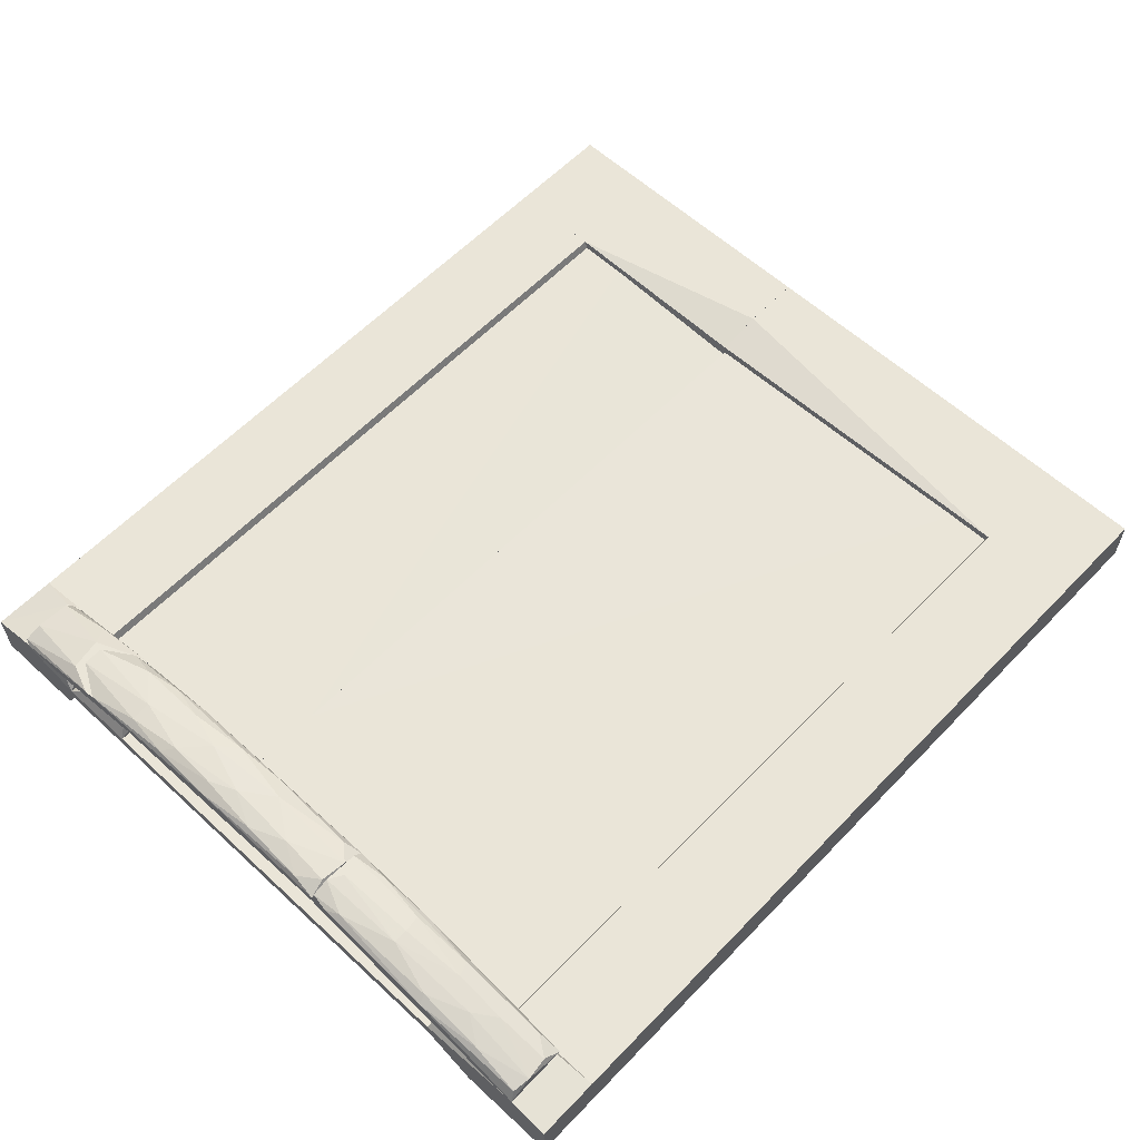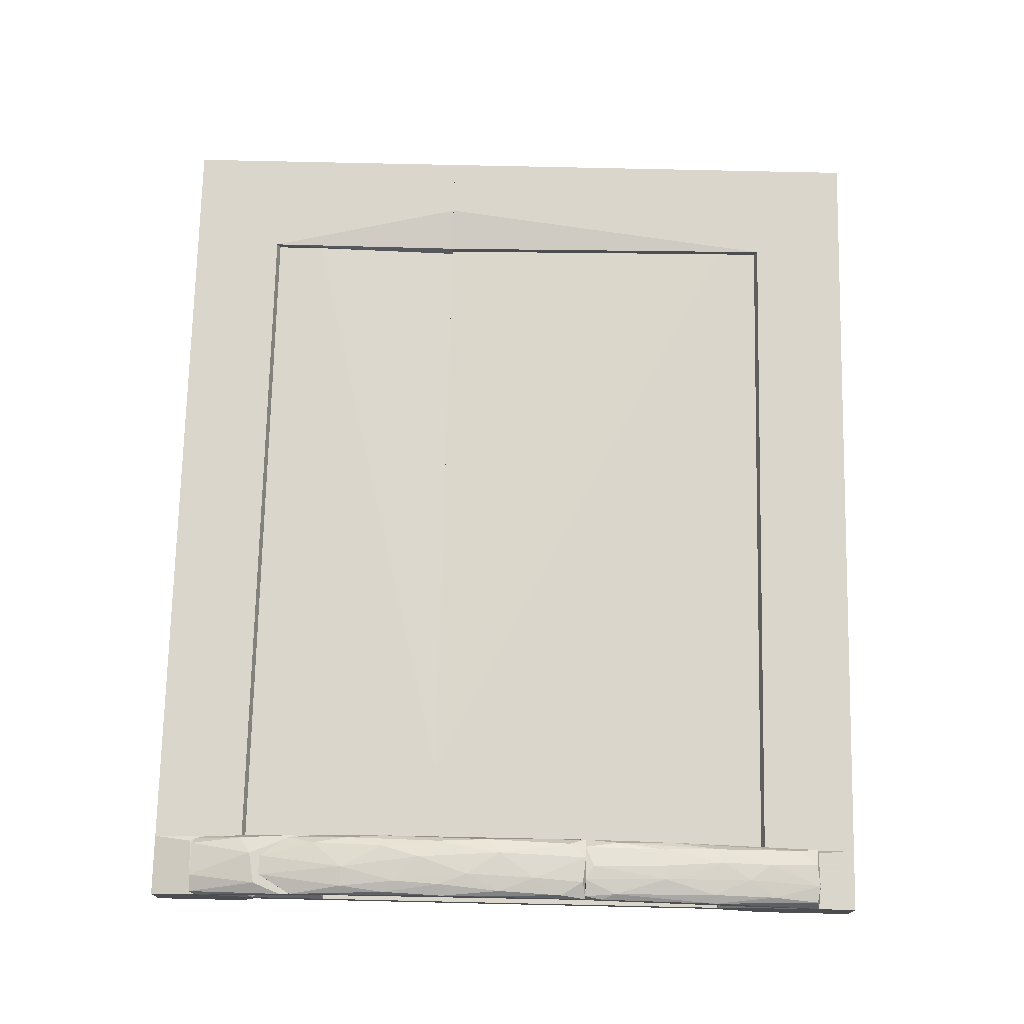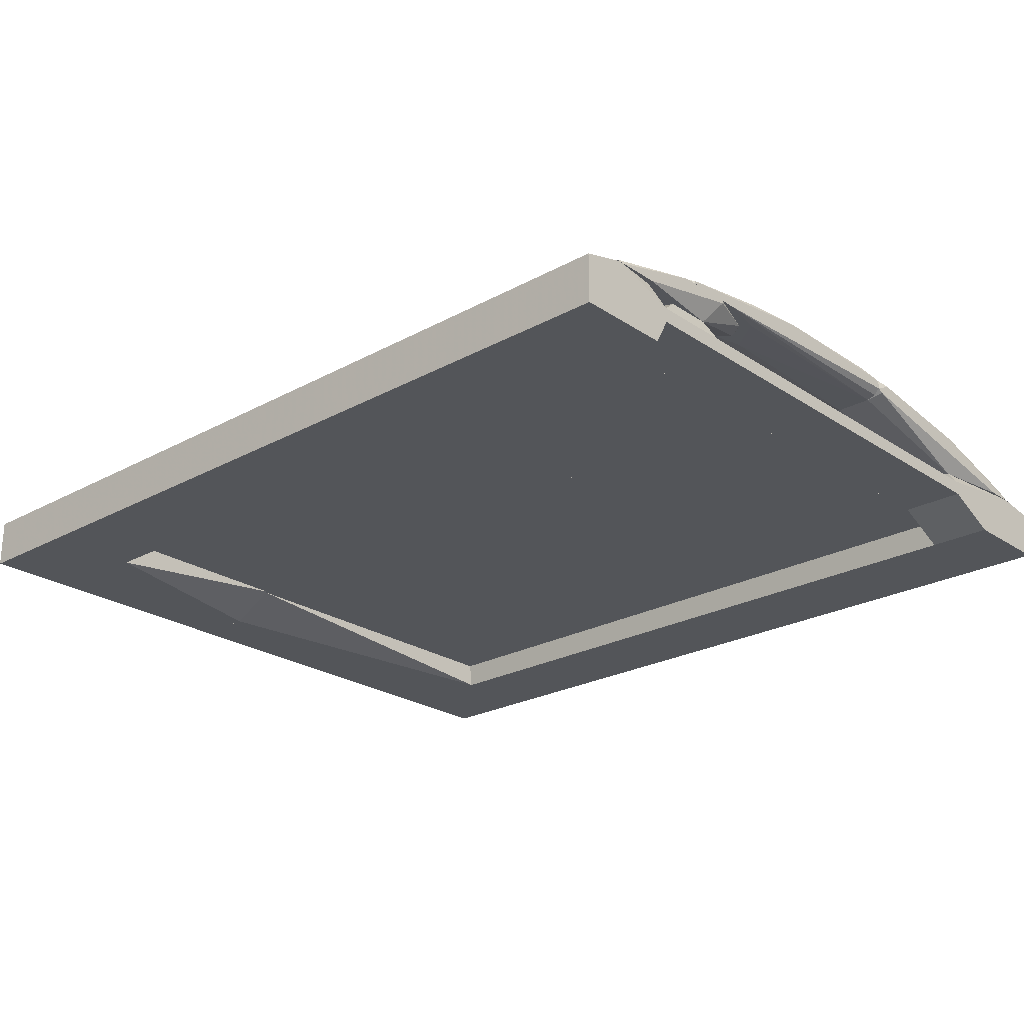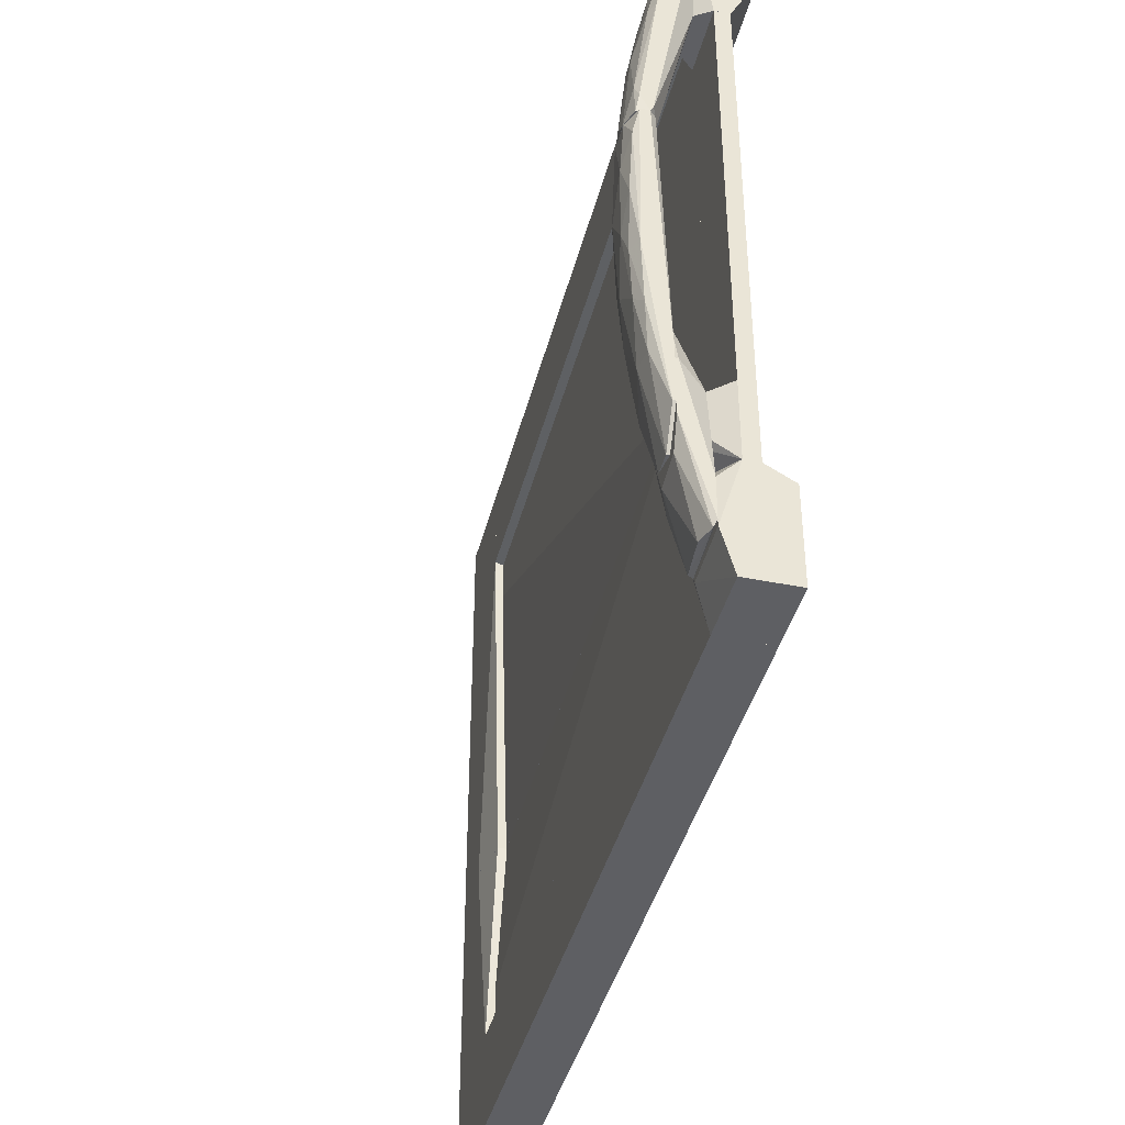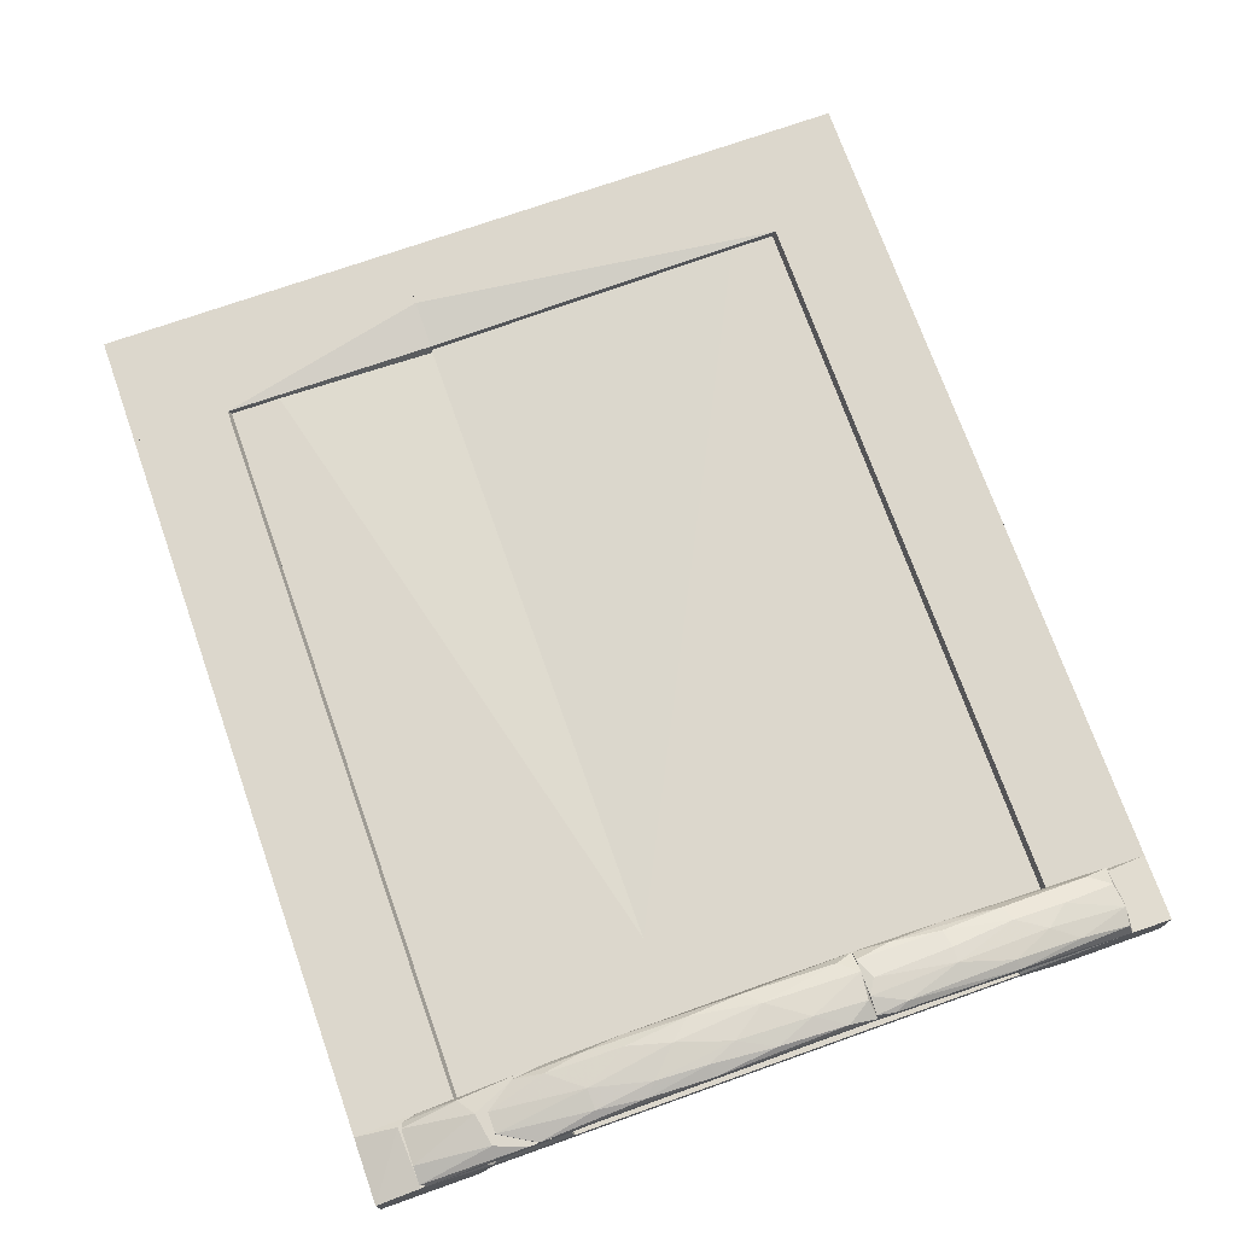
<metadata>
{"format":"obj","ext":"obj","renderer":"f3d","projection":"perspective","resolution":1024,"background":"white","views":[{"elev":59.4,"azim":133.4,"up":"+Z"},{"elev":73.8,"azim":91.3,"up":"+Z"},{"elev":-24.0,"azim":42.3,"up":"+Z"},{"elev":-41.2,"azim":76.0,"up":"+Y"},{"elev":72.8,"azim":70.5,"up":"+Z"}]}
</metadata>
<code>
o convex_0
v -0.5416 -0.07305 0.5767
v -0.6654 -0.4276 0.5299
v -0.5383 -0.4276 0.5299
v -0.6654 -0.4276 0.5868
v -0.6654 -0.07305 0.5299
v -0.5383 -0.4276 0.5868
v -0.6654 -0.07305 0.5868
v -0.5952 -0.07305 0.5299
v -0.5383 -0.07305 0.56
v -0.5952 -0.07305 0.5868
v -0.5383 -0.3172 0.5299
v -0.5383 -0.3172 0.5868
f 10 6 12
f 2 3 4
f 3 2 5
f 2 4 5
f 4 3 6
f 4 6 7
f 1 5 7
f 5 4 7
f 5 1 8
f 3 5 8
f 6 3 9
f 8 1 9
f 7 6 10
f 1 7 10
f 3 8 11
f 9 3 11
f 8 9 11
f 9 1 12
f 6 9 12
f 1 10 12
o convex_1
v -0.5416 0.4656 0.5868
v -0.6654 -0.07302 0.5299
v -0.5952 -0.07302 0.5299
v -0.5416 0.4656 0.5299
v -0.6654 0.4656 0.5299
v -0.6654 -0.07302 0.5868
v -0.5416 -0.07302 0.5767
v -0.6654 0.4656 0.5868
v -0.5416 -0.07302 0.56
v -0.5952 -0.07302 0.5868
v -0.5416 0.3518 0.5299
v -0.5416 0.3518 0.5868
f 22 19 24
f 15 14 16
f 13 16 17
f 16 14 17
f 17 14 18
f 14 15 18
f 18 15 19
f 16 13 19
f 13 17 20
f 17 18 20
f 18 13 20
f 19 15 21
f 16 19 21
f 13 18 22
f 18 19 22
f 15 16 23
f 21 15 23
f 16 21 23
f 19 13 24
f 13 22 24
o convex_2
v 0.3281 0.3284 0.6336
v 0.2846 0.121 0.647
v 0.2846 0.121 0.6503
v 0.3582 0.121 0.6436
v 0.298 0.2949 0.5935
v 0.3582 0.4187 0.5935
v 0.2846 0.4187 0.5968
v 0.3515 0.1578 0.657
v 0.3449 0.2949 0.5935
v 0.2947 0.218 0.6503
v 0.3014 0.121 0.6336
v 0.3515 0.4153 0.6068
v 0.3181 0.1311 0.6637
v 0.3047 0.4153 0.6102
v 0.3582 0.2849 0.6336
v 0.3415 0.121 0.6336
v 0.3315 0.2214 0.6536
v 0.2846 0.4019 0.5935
v 0.2913 0.2883 0.6369
v 0.3549 0.121 0.657
v 0.3482 0.2815 0.6403
v 0.3081 0.2949 0.6403
v 0.2947 0.121 0.6603
v 0.2846 0.2247 0.6403
v 0.3582 0.3886 0.5935
v 0.3315 0.4187 0.6102
v 0.288 0.121 0.6403
v 0.288 0.392 0.6102
v 0.3582 0.1277 0.6403
v 0.3047 0.2916 0.5935
v 0.3482 0.3585 0.6236
v 0.3148 0.2214 0.6536
v 0.3348 0.121 0.6637
v 0.3081 0.3551 0.6269
v 0.3582 0.1411 0.6536
v 0.288 0.1612 0.6536
f 43 48 60
f 27 26 28
f 26 27 31
f 29 30 33
f 28 26 35
f 28 30 39
f 30 36 39
f 28 35 40
f 30 29 42
f 31 30 42
f 26 31 42
f 27 28 44
f 32 39 45
f 25 41 45
f 41 32 45
f 41 25 46
f 43 34 46
f 37 34 47
f 27 44 47
f 31 27 48
f 30 28 49
f 33 30 49
f 30 31 50
f 36 30 50
f 31 38 50
f 35 26 51
f 29 35 51
f 26 42 51
f 42 29 51
f 38 31 52
f 31 48 52
f 48 43 52
f 28 40 53
f 40 33 53
f 49 28 53
f 33 49 53
f 29 33 54
f 35 29 54
f 33 40 54
f 40 35 54
f 39 36 55
f 25 45 55
f 45 39 55
f 36 50 55
f 50 25 55
f 34 37 56
f 37 41 56
f 41 46 56
f 46 34 56
f 32 41 57
f 41 37 57
f 44 32 57
f 37 47 57
f 47 44 57
f 46 25 58
f 43 46 58
f 25 50 58
f 50 38 58
f 38 52 58
f 52 43 58
f 28 39 59
f 39 32 59
f 44 28 59
f 32 44 59
f 34 43 60
f 27 47 60
f 47 34 60
f 48 27 60
o convex_3
v -0.5383 -0.4276 0.5299
v 0.2846 -0.3139 0.5767
v 0.2846 -0.3172 0.5868
v 0.2846 -0.4276 0.5299
v -0.5383 -0.4276 0.5868
v -0.5383 -0.3172 0.5299
v -0.5383 -0.3172 0.5868
v 0.2846 -0.4276 0.5868
v 0.2846 -0.3172 0.5299
v -0.5383 -0.3139 0.56
v -0.5383 -0.3139 0.5767
v 0.2846 -0.3139 0.56
f 70 62 72
f 62 63 64
f 61 64 65
f 64 61 66
f 61 65 66
f 63 62 67
f 65 63 67
f 66 65 67
f 64 63 68
f 65 64 68
f 63 65 68
f 62 64 69
f 64 66 69
f 69 66 70
f 66 67 70
f 70 67 71
f 67 62 71
f 62 70 71
f 62 69 72
f 69 70 72
o convex_4
v -0.5383 -0.3139 0.56
v 0.2846 -0.07302 0.5767
v 0.2846 -0.07302 0.56
v 0.2846 -0.3139 0.5767
v -0.5383 -0.07302 0.5667
v -0.5383 -0.3139 0.5767
v 0.2846 -0.3139 0.56
v -0.5383 -0.07302 0.56
v -0.5383 -0.257 0.5767
v 0.1876 -0.07302 0.5767
f 77 81 82
f 75 74 76
f 74 75 77
f 76 74 78
f 73 76 78
f 77 73 78
f 73 75 79
f 75 76 79
f 76 73 79
f 75 73 80
f 73 77 80
f 77 75 80
f 78 74 81
f 77 78 81
f 74 77 82
f 81 74 82
o convex_5
v -0.5416 -0.07302 0.5667
v 0.2846 0.3485 0.5767
v 0.2846 -0.07302 0.5767
v 0.2846 0.3485 0.56
v -0.5416 0.3485 0.5767
v 0.2846 -0.07302 0.56
v -0.5416 0.3485 0.56
v -0.5416 -0.07302 0.56
v -0.5416 0.2983 0.5767
v 0.1876 -0.07302 0.5767
f 85 91 92
f 84 85 86
f 85 84 87
f 84 86 87
f 85 83 88
f 86 85 88
f 86 88 89
f 83 87 89
f 87 86 89
f 88 83 90
f 89 88 90
f 83 89 90
f 87 83 91
f 85 87 91
f 83 85 92
f 91 83 92
o convex_6
v -0.5416 0.3485 0.56
v 0.2846 0.4656 0.5868
v 0.2846 0.3518 0.5868
v 0.2846 0.4656 0.5299
v -0.5416 0.4656 0.5868
v -0.5416 0.3518 0.5299
v 0.2846 0.3518 0.5299
v -0.5416 0.4656 0.5299
v -0.5416 0.3518 0.5868
v 0.2846 0.3485 0.5767
v -0.5416 0.3485 0.5767
v 0.2846 0.3485 0.56
f 99 102 104
f 94 95 96
f 95 94 97
f 94 96 97
f 93 97 98
f 96 95 99
f 93 98 99
f 98 96 99
f 97 96 100
f 96 98 100
f 98 97 100
f 97 93 101
f 95 97 101
f 99 95 102
f 95 101 102
f 102 101 103
f 101 93 103
f 93 102 103
f 93 99 104
f 102 93 104
o convex_7
v 0.3582 0.2916 0.5767
v 0.2846 -0.2102 0.56
v 0.3582 -0.2102 0.56
v 0.2846 0.2916 0.56
v 0.2846 -0.2102 0.5767
v 0.2846 0.2916 0.5767
v 0.3582 0.2916 0.56
v 0.3582 -0.2102 0.5767
f 109 107 112
f 107 106 108
f 106 107 109
f 108 106 109
f 105 108 110
f 109 105 110
f 108 109 110
f 105 107 111
f 107 108 111
f 108 105 111
f 107 105 112
f 105 109 112
o convex_8
v 0.3582 -0.2603 0.6302
v 0.2846 -0.3573 0.6001
v 0.288 -0.374 0.6001
v 0.3449 -0.2169 0.6001
v 0.298 -0.1533 0.6302
v 0.3582 -0.3707 0.6001
v 0.3081 -0.3005 0.6302
v 0.298 -0.2169 0.6001
v 0.3415 -0.1433 0.6269
v 0.2846 -0.2437 0.6302
v 0.3348 -0.3774 0.6102
v 0.3582 -0.1968 0.6302
v 0.3214 -0.1299 0.6269
v 0.2947 -0.3774 0.6068
v 0.3449 -0.2938 0.6302
v 0.288 -0.1901 0.6269
v 0.3582 -0.3239 0.6001
v 0.3549 -0.3774 0.6035
v 0.288 -0.3138 0.6202
v 0.3315 -0.1333 0.6302
v 0.3582 -0.1968 0.6269
f 124 129 133
f 115 114 116
f 115 116 118
f 113 117 119
f 116 114 120
f 119 117 122
f 117 113 124
f 113 118 124
f 116 120 125
f 120 117 125
f 121 116 125
f 123 119 126
f 113 119 127
f 119 123 127
f 120 114 128
f 117 120 128
f 114 122 128
f 122 117 128
f 118 116 129
f 124 118 129
f 118 113 130
f 115 118 130
f 126 115 130
f 123 126 130
f 113 127 130
f 127 123 130
f 114 115 131
f 122 114 131
f 119 122 131
f 115 126 131
f 126 119 131
f 117 124 132
f 124 121 132
f 125 117 132
f 121 125 132
f 116 121 133
f 121 124 133
f 129 116 133
o convex_9
v 0.3315 -0.02621 0.667
v 0.2846 -0.2235 0.6302
v 0.288 -0.2536 0.6302
v 0.3515 0.121 0.6369
v 0.3582 -0.247 0.6302
v 0.2846 0.121 0.6503
v 0.3549 0.09088 0.6603
v 0.3014 0.121 0.6336
v 0.298 -0.1332 0.657
v 0.3482 -0.1834 0.6503
v 0.3081 0.121 0.6637
v 0.288 -0.002796 0.6603
v 0.3114 -0.2871 0.6336
v 0.3582 -0.05637 0.657
v 0.3582 0.121 0.6436
v 0.3482 -0.1299 0.6302
v 0.3248 -0.1834 0.6537
v 0.3047 0.01394 0.667
v 0.288 0.121 0.6403
v 0.3382 0.1176 0.6637
v 0.3415 0.121 0.6336
v 0.2846 -0.1332 0.647
v 0.3348 -0.2871 0.6336
v 0.2947 -0.2202 0.6436
v 0.3449 -0.05964 0.6637
v 0.3114 -0.08637 0.6637
v 0.3114 -0.1031 0.6302
v 0.3348 0.05741 0.667
v 0.2913 0.1009 0.6603
v 0.3582 -0.18 0.6302
v 0.3415 -0.1165 0.6603
v 0.3582 0.121 0.6537
v 0.3582 -0.247 0.6336
v 0.3515 0.01394 0.6637
v 0.2913 -0.06304 0.6603
v 0.3348 -0.2871 0.6302
v 0.288 -0.1767 0.647
v 0.3549 -0.1299 0.6537
f 143 166 171
f 136 135 138
f 139 137 141
f 137 139 144
f 137 144 148
f 147 138 148
f 138 135 149
f 135 139 152
f 141 135 152
f 139 141 152
f 141 137 154
f 139 135 155
f 145 139 155
f 143 150 156
f 150 146 156
f 136 146 157
f 150 142 157
f 146 150 157
f 142 150 159
f 134 151 159
f 135 141 160
f 149 135 160
f 141 154 160
f 154 149 160
f 151 134 161
f 144 151 161
f 140 153 161
f 153 144 161
f 144 139 162
f 139 145 162
f 151 144 162
f 145 151 162
f 137 148 163
f 148 138 163
f 138 149 163
f 154 137 163
f 149 154 163
f 150 143 164
f 158 134 164
f 159 150 164
f 134 159 164
f 140 147 165
f 148 144 165
f 147 148 165
f 153 140 165
f 144 153 165
f 138 147 166
f 156 138 166
f 143 156 166
f 147 140 167
f 134 158 167
f 158 147 167
f 161 134 167
f 140 161 167
f 151 145 168
f 145 155 168
f 142 159 168
f 159 151 168
f 136 138 169
f 146 136 169
f 138 156 169
f 156 146 169
f 135 136 170
f 155 135 170
f 136 157 170
f 157 142 170
f 142 168 170
f 168 155 170
f 147 158 171
f 164 143 171
f 158 164 171
f 166 147 171
o convex_10
v 0.3449 -0.2169 0.6001
v 0.2846 -0.3005 0.56
v 0.3582 -0.3005 0.56
v 0.3582 -0.2102 0.56
v 0.2846 -0.2102 0.56
v 0.298 -0.2704 0.6001
v 0.3582 -0.3005 0.5767
v 0.3014 -0.2135 0.6001
v 0.2846 -0.3005 0.5767
v 0.3449 -0.2704 0.6001
v 0.2846 -0.2102 0.5767
v 0.3582 -0.2102 0.5767
v 0.3348 -0.2737 0.6001
f 178 181 184
f 174 173 175
f 175 173 176
f 173 174 178
f 174 175 178
f 177 172 179
f 176 173 180
f 173 178 180
f 172 177 181
f 178 172 181
f 175 176 182
f 177 179 182
f 180 177 182
f 176 180 182
f 178 175 183
f 172 178 183
f 179 172 183
f 175 182 183
f 182 179 183
f 177 180 184
f 180 178 184
f 181 177 184
o convex_11
v 0.3582 0.4187 0.5934
v 0.2846 0.2916 0.56
v 0.2846 0.2916 0.5767
v 0.2846 0.4656 0.5299
v 0.3582 0.3518 0.5299
v 0.2846 0.4656 0.5867
v 0.3582 0.4656 0.5299
v 0.3449 0.295 0.5934
v 0.2846 0.3518 0.5299
v 0.3582 0.2916 0.56
v 0.3582 0.4656 0.5867
v 0.298 0.295 0.5934
v 0.288 0.4187 0.5934
v 0.3582 0.2916 0.5767
v 0.2846 0.3518 0.5867
f 196 197 199
f 186 187 188
f 188 187 190
f 188 190 191
f 185 189 191
f 189 188 191
f 186 188 193
f 188 189 193
f 189 186 193
f 187 186 194
f 189 185 194
f 186 189 194
f 190 185 195
f 191 190 195
f 185 191 195
f 187 192 196
f 192 185 196
f 185 190 197
f 196 185 197
f 192 187 198
f 185 192 198
f 187 194 198
f 194 185 198
f 190 187 199
f 187 196 199
f 197 190 199
o convex_12
v 0.3515 -0.3206 0.6001
v 0.2846 -0.4276 0.5299
v 0.3582 -0.4276 0.5299
v 0.2846 -0.3172 0.5299
v 0.2846 -0.4276 0.5867
v 0.3582 -0.3172 0.5299
v 0.2846 -0.3005 0.5767
v 0.3582 -0.4276 0.5867
v 0.2846 -0.3674 0.6001
v 0.3582 -0.3005 0.56
v 0.3114 -0.3039 0.6001
v 0.3582 -0.3774 0.6001
v 0.3582 -0.3005 0.5767
v 0.2846 -0.3005 0.56
v 0.288 -0.3306 0.6001
v 0.2913 -0.3808 0.6001
v 0.3348 -0.3039 0.6001
f 212 210 216
f 202 201 203
f 201 202 204
f 203 201 204
f 202 203 205
f 203 204 206
f 204 202 207
f 202 205 207
f 206 204 208
f 205 203 209
f 207 205 209
f 208 200 210
f 200 208 211
f 207 209 211
f 211 209 212
f 209 206 212
f 206 210 212
f 200 211 212
f 203 206 213
f 209 203 213
f 206 209 213
f 206 208 214
f 208 210 214
f 210 206 214
f 204 207 215
f 208 204 215
f 207 211 215
f 211 208 215
f 210 200 216
f 200 212 216

</code>
